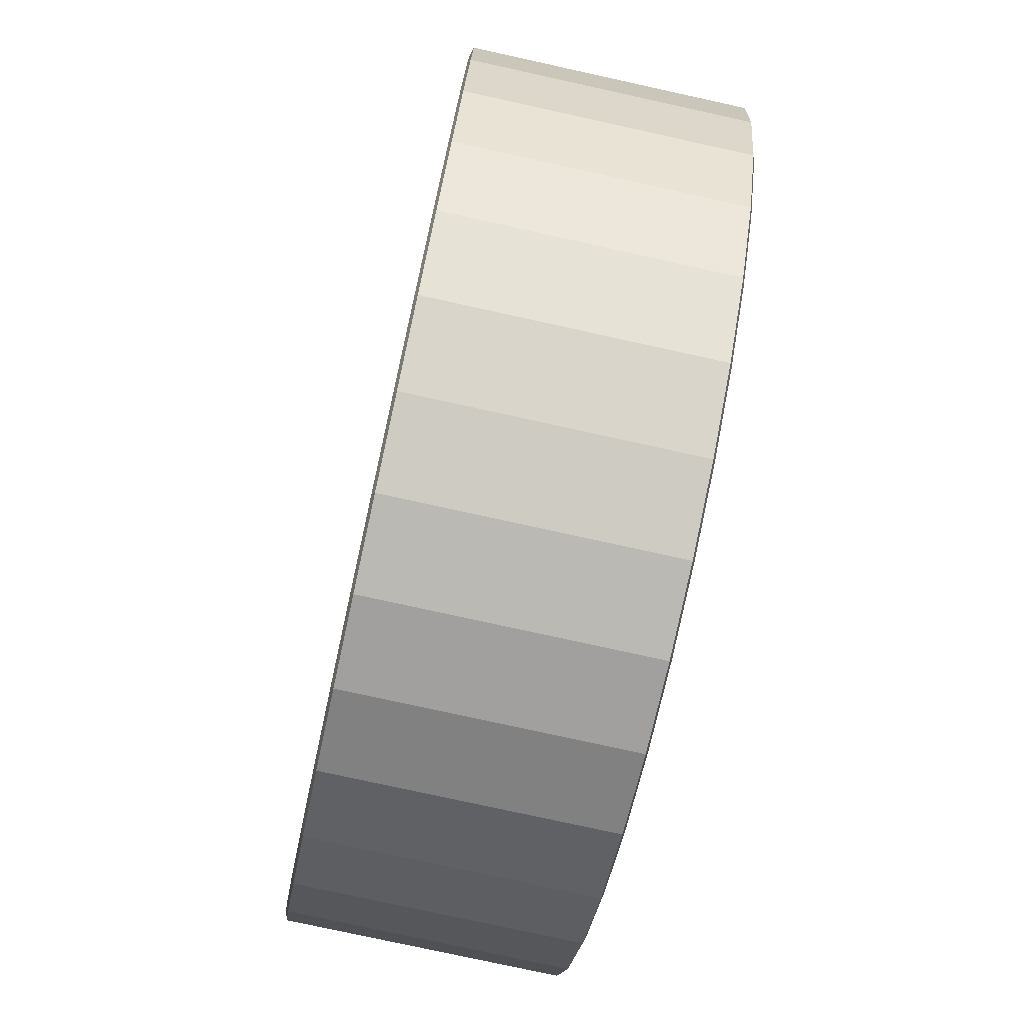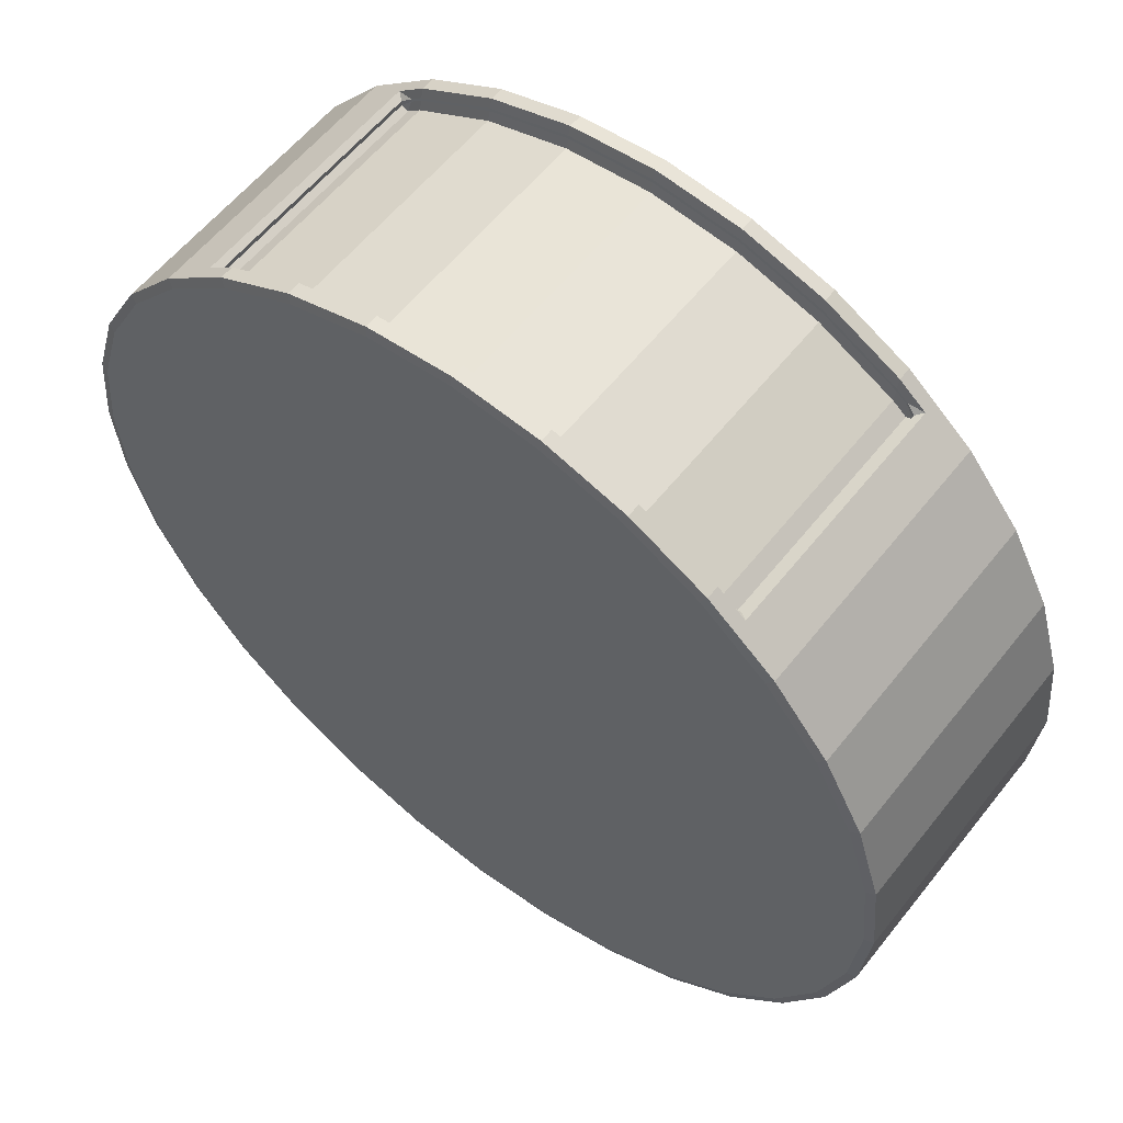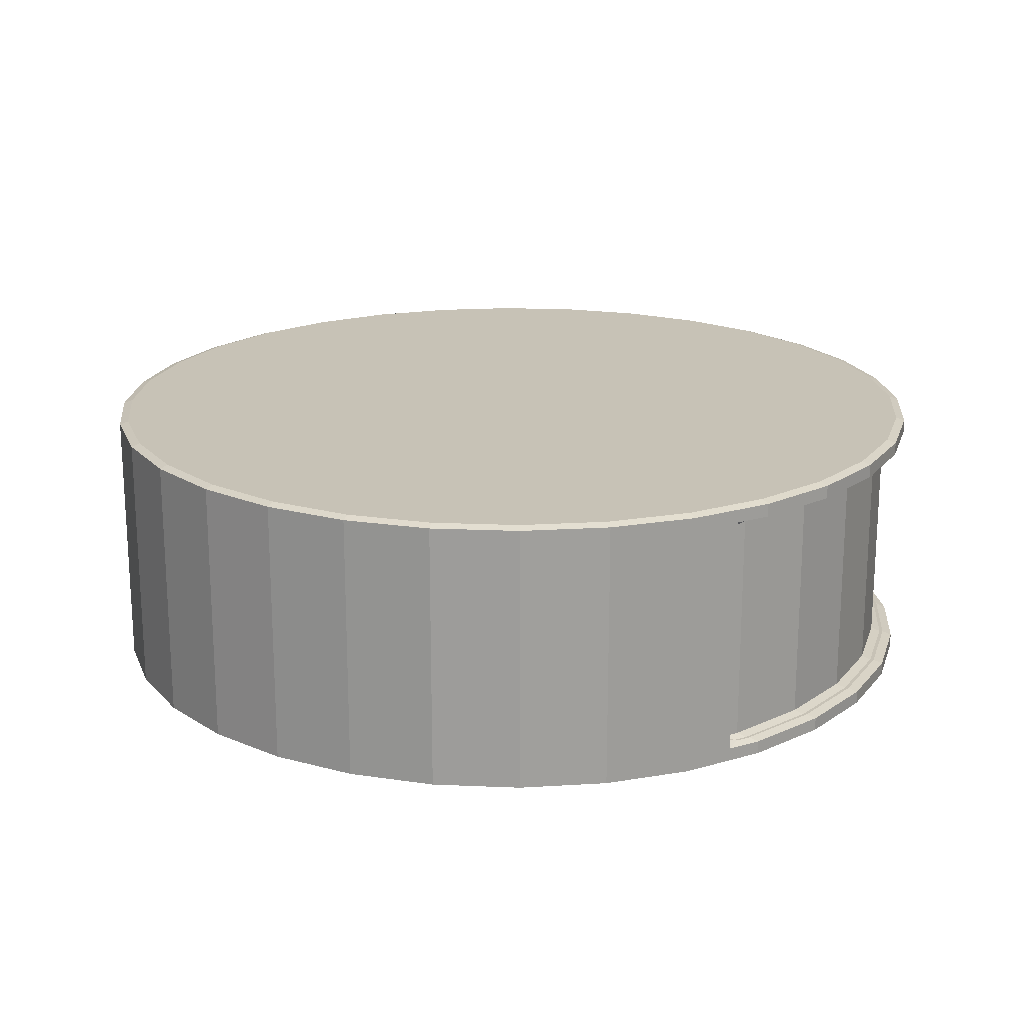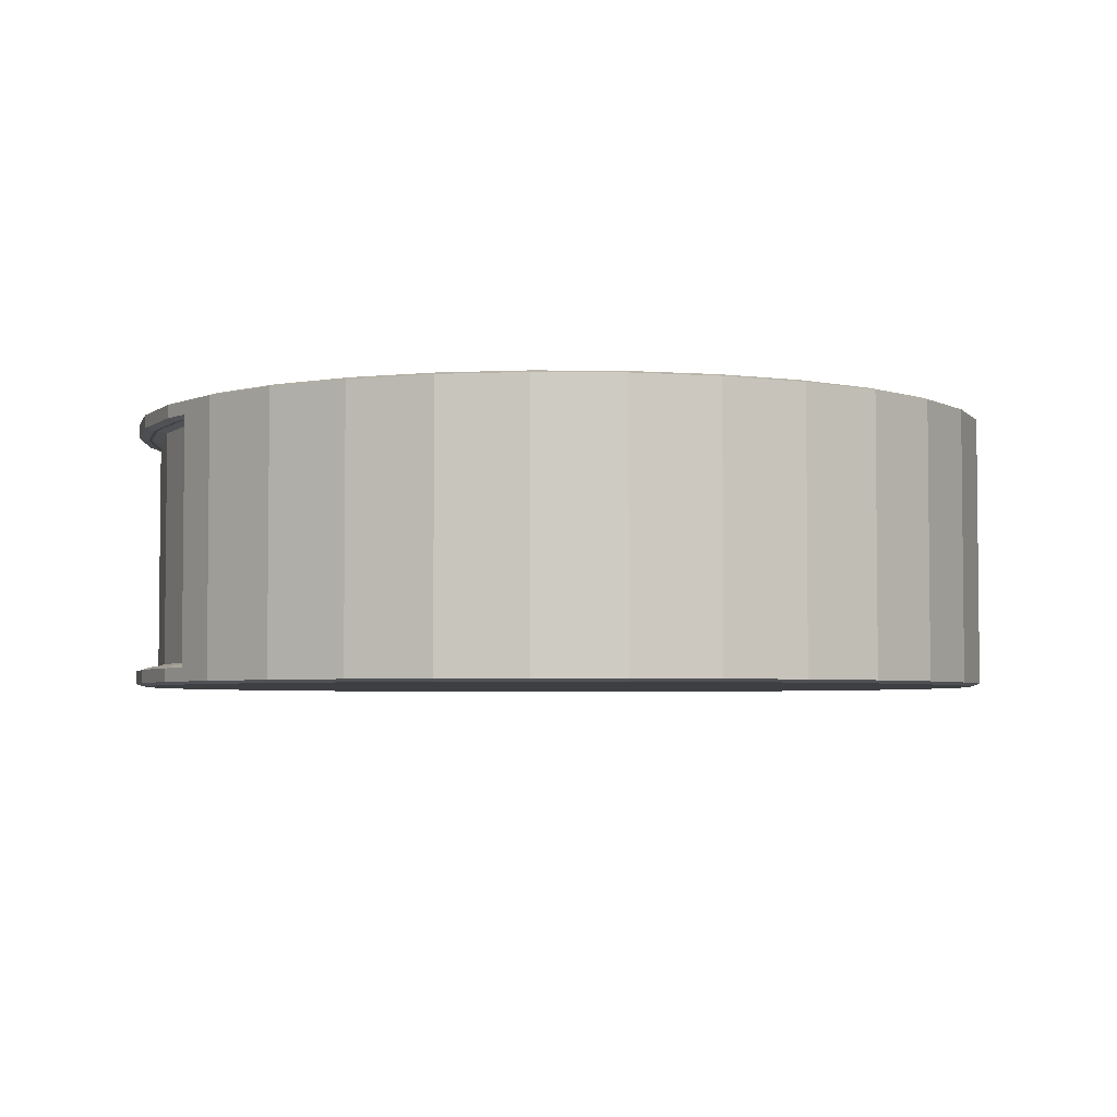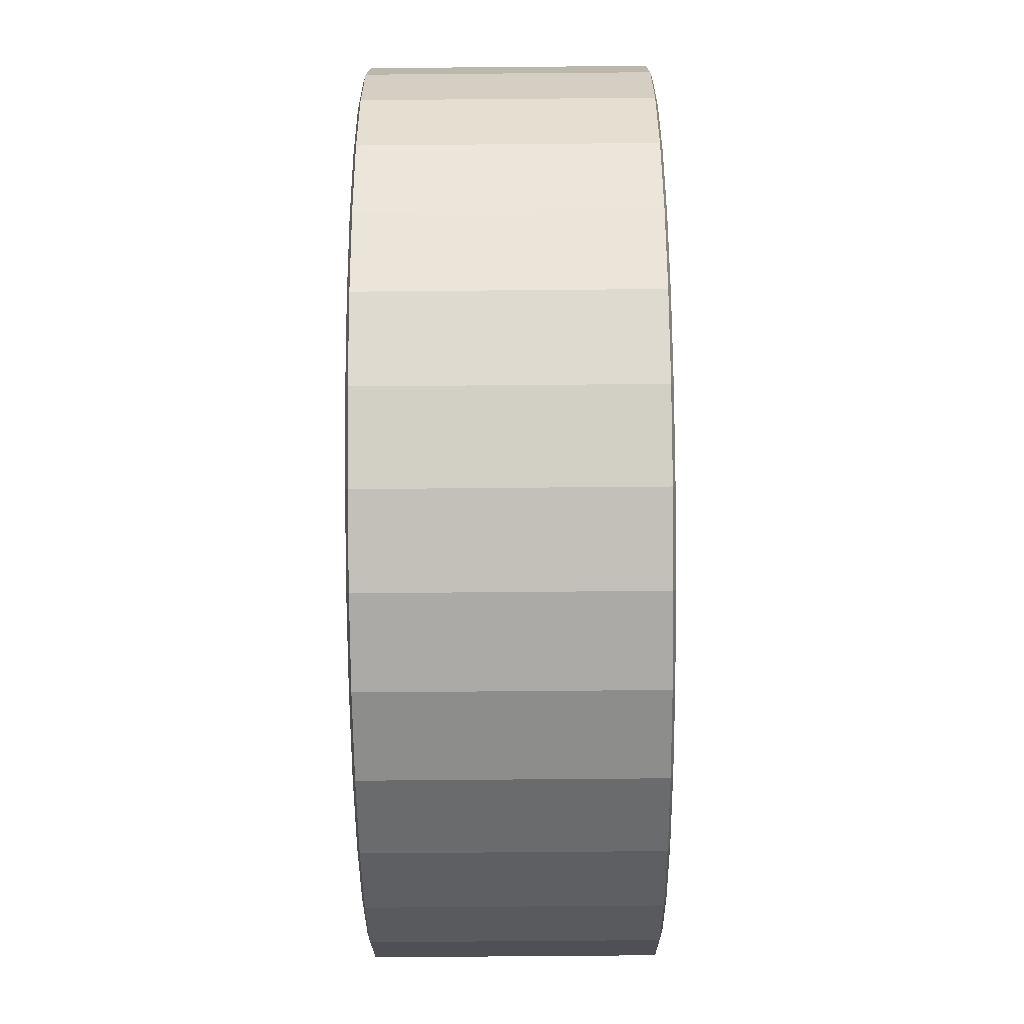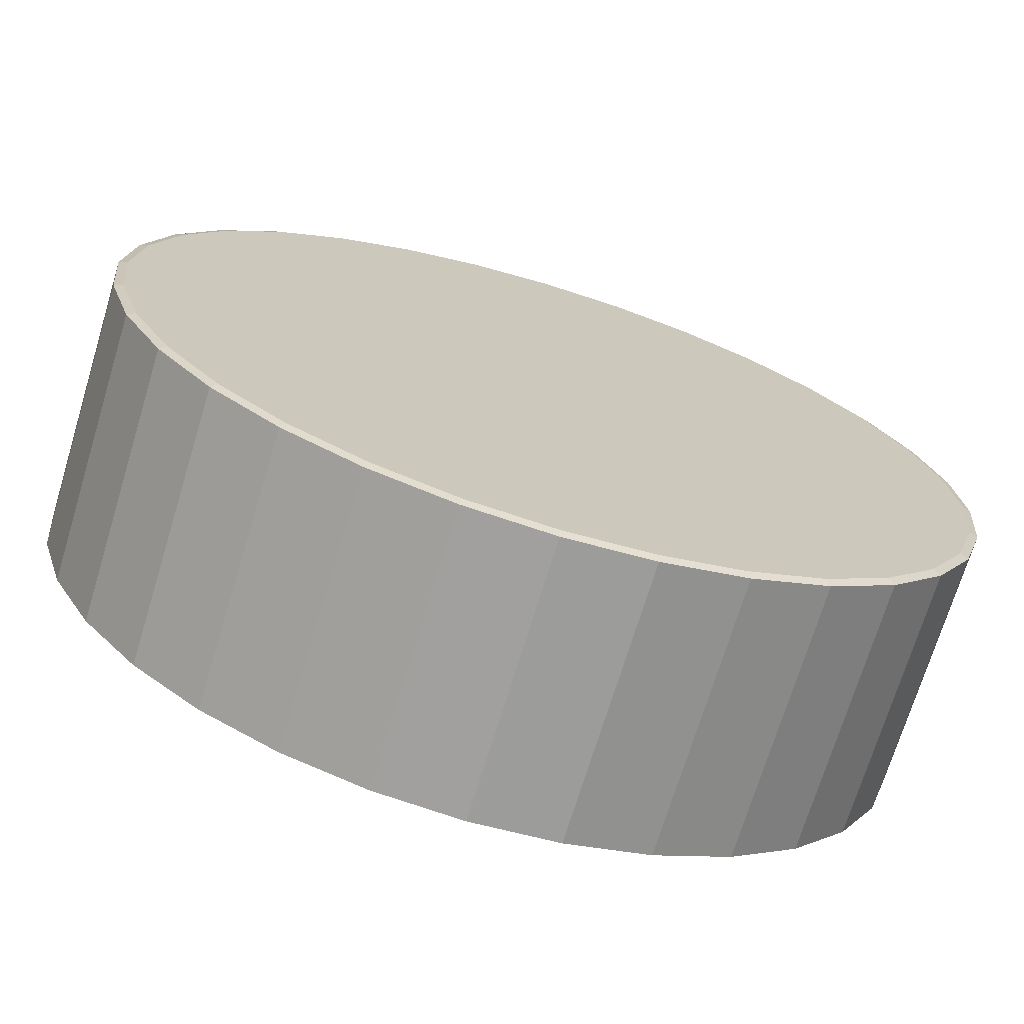
<metadata>
{"format":"obj","ext":"obj","renderer":"f3d","projection":"perspective","resolution":1024,"background":"white","views":[{"elev":-77.4,"azim":77.6,"up":"+Z"},{"elev":58.5,"azim":-141.9,"up":"+Z"},{"elev":19.2,"azim":-68.5,"up":"+Y"},{"elev":-3.9,"azim":93.2,"up":"+Y"},{"elev":-70.1,"azim":90.5,"up":"+Z"},{"elev":-71.2,"azim":-16.9,"up":"+Z"}]}
</metadata>
<code>
o Cylinder
v -3.676 1.7 -7.606
v -3.676 1.708 -7.633
v -3.676 2.528 -7.606
v -3.676 2.519 -7.633
v -3.422 1.7 -7.581
v -3.417 1.708 -7.607
v -3.422 2.528 -7.581
v -3.417 2.519 -7.607
v -3.178 1.7 -7.507
v -3.168 1.708 -7.532
v -3.178 2.528 -7.507
v -3.168 2.519 -7.532
v -2.953 1.7 -7.387
v -2.938 1.708 -7.409
v -2.953 2.528 -7.387
v -2.938 2.519 -7.409
v -2.756 1.7 -7.225
v -2.737 1.708 -7.244
v -2.756 2.528 -7.225
v -2.737 2.519 -7.244
v -2.594 1.7 -7.028
v -2.571 1.708 -7.042
v -2.594 2.528 -7.028
v -2.571 2.519 -7.042
v -2.473 1.7 -6.802
v -2.449 1.708 -6.813
v -2.473 2.528 -6.802
v -2.449 2.519 -6.813
v -2.399 1.7 -6.558
v -2.373 1.708 -6.563
v -2.399 2.528 -6.558
v -2.373 2.519 -6.563
v -2.374 1.7 -6.304
v -2.348 1.708 -6.304
v -2.374 2.528 -6.304
v -2.348 2.519 -6.304
v -2.399 1.7 -6.05
v -2.373 1.708 -6.045
v -2.399 2.528 -6.05
v -2.373 2.519 -6.045
v -2.473 1.7 -5.806
v -2.449 1.708 -5.796
v -2.473 2.528 -5.806
v -2.449 2.519 -5.796
v -2.594 1.7 -5.581
v -2.571 1.708 -5.566
v -2.594 2.528 -5.581
v -2.571 2.519 -5.566
v -2.903 1.756 -5.258
v -2.856 1.748 -5.267
v -2.876 1.764 -5.277
v -2.903 2.471 -5.258
v -2.876 2.463 -5.277
v -2.856 2.48 -5.267
v -2.938 1.756 -5.229
v -2.938 1.748 -5.199
v -2.938 2.48 -5.199
v -2.938 2.471 -5.229
v -3.168 1.756 -5.106
v -3.168 1.748 -5.076
v -3.168 2.48 -5.076
v -3.168 2.471 -5.106
v -3.417 1.756 -5.03
v -3.417 1.748 -5.001
v -3.417 2.48 -5.001
v -3.417 2.471 -5.03
v -3.676 1.756 -5.004
v -3.676 1.748 -4.975
v -3.676 2.48 -4.975
v -3.676 2.471 -5.004
v -3.936 1.756 -5.03
v -3.936 1.748 -5.001
v -3.936 2.48 -5.001
v -3.936 2.471 -5.03
v -4.185 1.756 -5.106
v -4.185 1.748 -5.076
v -4.185 2.48 -5.076
v -4.185 2.471 -5.106
v -4.415 1.756 -5.229
v -4.415 1.748 -5.199
v -4.415 2.48 -5.199
v -4.415 2.471 -5.229
v -4.45 1.756 -5.258
v -4.476 1.764 -5.277
v -4.497 1.748 -5.267
v -4.45 2.471 -5.258
v -4.497 2.48 -5.267
v -4.476 2.463 -5.277
v -4.759 1.7 -5.581
v -4.781 1.708 -5.566
v -4.759 2.528 -5.581
v -4.781 2.519 -5.566
v -4.879 1.7 -5.806
v -4.904 1.708 -5.796
v -4.879 2.528 -5.806
v -4.904 2.519 -5.796
v -4.953 1.7 -6.05
v -4.98 1.708 -6.045
v -4.953 2.528 -6.05
v -4.98 2.519 -6.045
v -4.978 1.7 -6.304
v -5.005 1.708 -6.304
v -4.978 2.528 -6.304
v -5.005 2.519 -6.304
v -4.953 1.7 -6.558
v -4.98 1.708 -6.563
v -4.953 2.528 -6.558
v -4.98 2.519 -6.563
v -4.879 1.7 -6.802
v -4.904 1.708 -6.813
v -4.879 2.528 -6.802
v -4.904 2.519 -6.813
v -4.759 1.7 -7.028
v -4.781 1.708 -7.042
v -4.759 2.528 -7.028
v -4.781 2.519 -7.042
v -4.597 1.7 -7.225
v -4.616 1.708 -7.244
v -4.597 2.528 -7.225
v -4.616 2.519 -7.244
v -4.4 1.7 -7.387
v -4.415 1.708 -7.409
v -4.4 2.528 -7.387
v -4.415 2.519 -7.409
v -4.175 1.7 -7.507
v -4.185 1.708 -7.532
v -4.175 2.528 -7.507
v -4.185 2.519 -7.532
v -3.93 1.7 -7.581
v -3.936 1.708 -7.607
v -3.93 2.528 -7.581
v -3.936 2.519 -7.607
v -2.756 2.528 -5.383
v -2.737 2.519 -5.365
v -2.756 1.7 -5.383
v -2.737 1.708 -5.365
v -2.938 1.708 -5.199
v -2.953 1.7 -5.221
v -2.953 2.528 -5.221
v -2.938 2.519 -5.199
v -3.168 1.708 -5.076
v -3.178 1.7 -5.101
v -3.178 2.528 -5.101
v -3.168 2.519 -5.076
v -3.417 1.708 -5.001
v -3.422 1.7 -5.027
v -3.422 2.528 -5.027
v -3.417 2.519 -5.001
v -3.676 1.708 -4.975
v -3.676 1.7 -5.002
v -3.676 2.528 -5.002
v -3.676 2.519 -4.975
v -3.936 1.708 -5.001
v -3.93 1.7 -5.027
v -3.93 2.528 -5.027
v -3.936 2.519 -5.001
v -4.185 1.708 -5.076
v -4.175 1.7 -5.101
v -4.175 2.528 -5.101
v -4.185 2.519 -5.076
v -4.415 1.708 -5.199
v -4.4 1.7 -5.221
v -4.4 2.528 -5.221
v -4.415 2.519 -5.199
v -4.616 1.708 -5.365
v -4.597 1.7 -5.383
v -4.597 2.528 -5.383
v -4.616 2.519 -5.365
v -2.938 2.471 -5.238
v -2.938 2.463 -5.268
v -2.938 1.764 -5.268
v -2.938 1.756 -5.238
v -3.168 2.471 -5.116
v -3.168 2.463 -5.145
v -3.168 1.764 -5.145
v -3.168 1.756 -5.116
v -3.417 2.471 -5.041
v -3.417 2.463 -5.07
v -3.417 1.764 -5.07
v -3.417 1.756 -5.041
v -3.676 2.471 -5.015
v -3.676 2.463 -5.044
v -3.676 1.764 -5.044
v -3.676 1.756 -5.015
v -3.936 2.471 -5.041
v -3.936 2.463 -5.07
v -3.936 1.764 -5.07
v -3.936 1.756 -5.041
v -4.185 2.471 -5.116
v -4.185 2.463 -5.145
v -4.185 1.764 -5.145
v -4.185 1.756 -5.116
v -4.415 2.471 -5.238
v -4.415 2.463 -5.268
v -4.415 1.764 -5.268
v -4.415 1.756 -5.238
v -2.903 2.471 -5.267
v -2.897 2.463 -5.302
v -2.876 2.463 -5.292
v -2.903 1.756 -5.267
v -2.876 1.764 -5.292
v -2.897 1.764 -5.302
v -4.45 1.756 -5.267
v -4.456 1.764 -5.302
v -4.476 1.764 -5.292
v -4.45 2.471 -5.267
v -4.476 2.463 -5.292
v -4.456 2.463 -5.302
f 130 132 4 2
f 10 12 16 14
f 14 16 20 18
f 18 20 24 22
f 22 24 28 26
f 26 28 32 30
f 30 32 36 34
f 34 36 40 38
f 38 40 44 42
f 42 44 48 46
f 46 48 134 136
f 51 53 199 201
f 68 72 153 149
f 87 81 164 168
f 52 58 169 197
f 71 67 184 188
f 80 85 165 161
f 50 56 137 136
f 64 68 149 145
f 81 77 160 164
f 90 92 96 94
f 94 96 100 98
f 98 100 104 102
f 102 104 108 106
f 106 108 112 110
f 110 112 116 114
f 114 116 120 118
f 118 120 124 122
f 122 124 128 126
f 126 128 132 130
f 6 8 12 10
f 171 170 174 175
f 7 3 131 127 123 119 115 111 107 103 99 95 91 167 163 159 155 151 147 143 139 133 47 43 39 35 31 27 23 19 15 11
f 2 4 8 6
f 55 49 200 172
f 54 50 136 134
f 59 55 172 176
f 58 62 173 169
f 63 59 176 180
f 62 66 177 173
f 67 63 180 184
f 69 65 148 152
f 66 70 181 177
f 70 74 185 181
f 75 71 188 192
f 74 78 189 185
f 79 75 192 196
f 78 82 193 189
f 83 79 196 203
f 82 86 206 193
f 88 84 205 207
f 165 168 92 90
f 175 174 178 179
f 202 198 170 171
f 179 178 182 183
f 183 182 186 187
f 187 186 190 191
f 191 190 194 195
f 195 194 208 204
f 57 54 134 140
f 85 87 168 165
f 73 69 152 156
f 56 60 141 137
f 72 76 157 153
f 61 57 140 144
f 77 73 156 160
f 60 64 145 141
f 76 80 161 157
f 65 61 144 148
f 49 50 51
f 52 53 54
f 83 84 85
f 86 87 88
f 197 198 199
f 200 201 202
f 203 204 205
f 206 207 208
f 2 6 5 1
f 8 4 3 7
f 6 10 9 5
f 12 8 7 11
f 10 14 13 9
f 16 12 11 15
f 14 18 17 13
f 20 16 15 19
f 18 22 21 17
f 24 20 19 23
f 22 26 25 21
f 28 24 23 27
f 26 30 29 25
f 32 28 27 31
f 30 34 33 29
f 36 32 31 35
f 34 38 37 33
f 40 36 35 39
f 38 42 41 37
f 44 40 39 43
f 42 46 45 41
f 48 44 43 47
f 46 136 135 45
f 134 48 47 133
f 136 137 138 135
f 140 134 133 139
f 137 141 142 138
f 144 140 139 143
f 200 49 51 201
f 141 145 146 142
f 148 144 143 147
f 52 197 199 53
f 145 149 150 146
f 152 148 147 151
f 149 153 154 150
f 156 152 151 155
f 153 157 158 154
f 160 156 155 159
f 157 161 162 158
f 164 160 159 163
f 161 165 166 162
f 168 164 163 167
f 165 90 89 166
f 92 168 167 91
f 90 94 93 89
f 96 92 91 95
f 94 98 97 93
f 100 96 95 99
f 98 102 101 97
f 104 100 99 103
f 102 106 105 101
f 108 104 103 107
f 106 110 109 105
f 112 108 107 111
f 110 114 113 109
f 116 112 111 115
f 114 118 117 113
f 120 116 115 119
f 118 122 121 117
f 124 120 119 123
f 122 126 125 121
f 128 124 123 127
f 126 130 129 125
f 132 128 127 131
f 130 2 1 129
f 4 132 131 3
f 53 51 50 54
f 49 55 56 50
f 58 52 54 57
f 55 59 60 56
f 62 58 57 61
f 59 63 64 60
f 66 62 61 65
f 63 67 68 64
f 70 66 65 69
f 67 71 72 68
f 74 70 69 73
f 71 75 76 72
f 78 74 73 77
f 75 79 80 76
f 82 78 77 81
f 79 83 85 80
f 86 82 81 87
f 87 85 84 88
f 198 202 201 199
f 202 171 172 200
f 170 198 197 169
f 171 175 176 172
f 174 170 169 173
f 175 179 180 176
f 178 174 173 177
f 179 183 184 180
f 182 178 177 181
f 183 187 188 184
f 186 182 181 185
f 187 191 192 188
f 190 186 185 189
f 191 195 196 192
f 194 190 189 193
f 195 204 203 196
f 208 194 193 206
f 207 205 204 208
f 205 84 83 203
f 88 207 206 86
f 1 5 9 13 17 21 25 29 33 37 41 45 135 138 142 146 150 154 158 162 166 89 93 97 101 105 109 113 117 121 125 129

</code>
